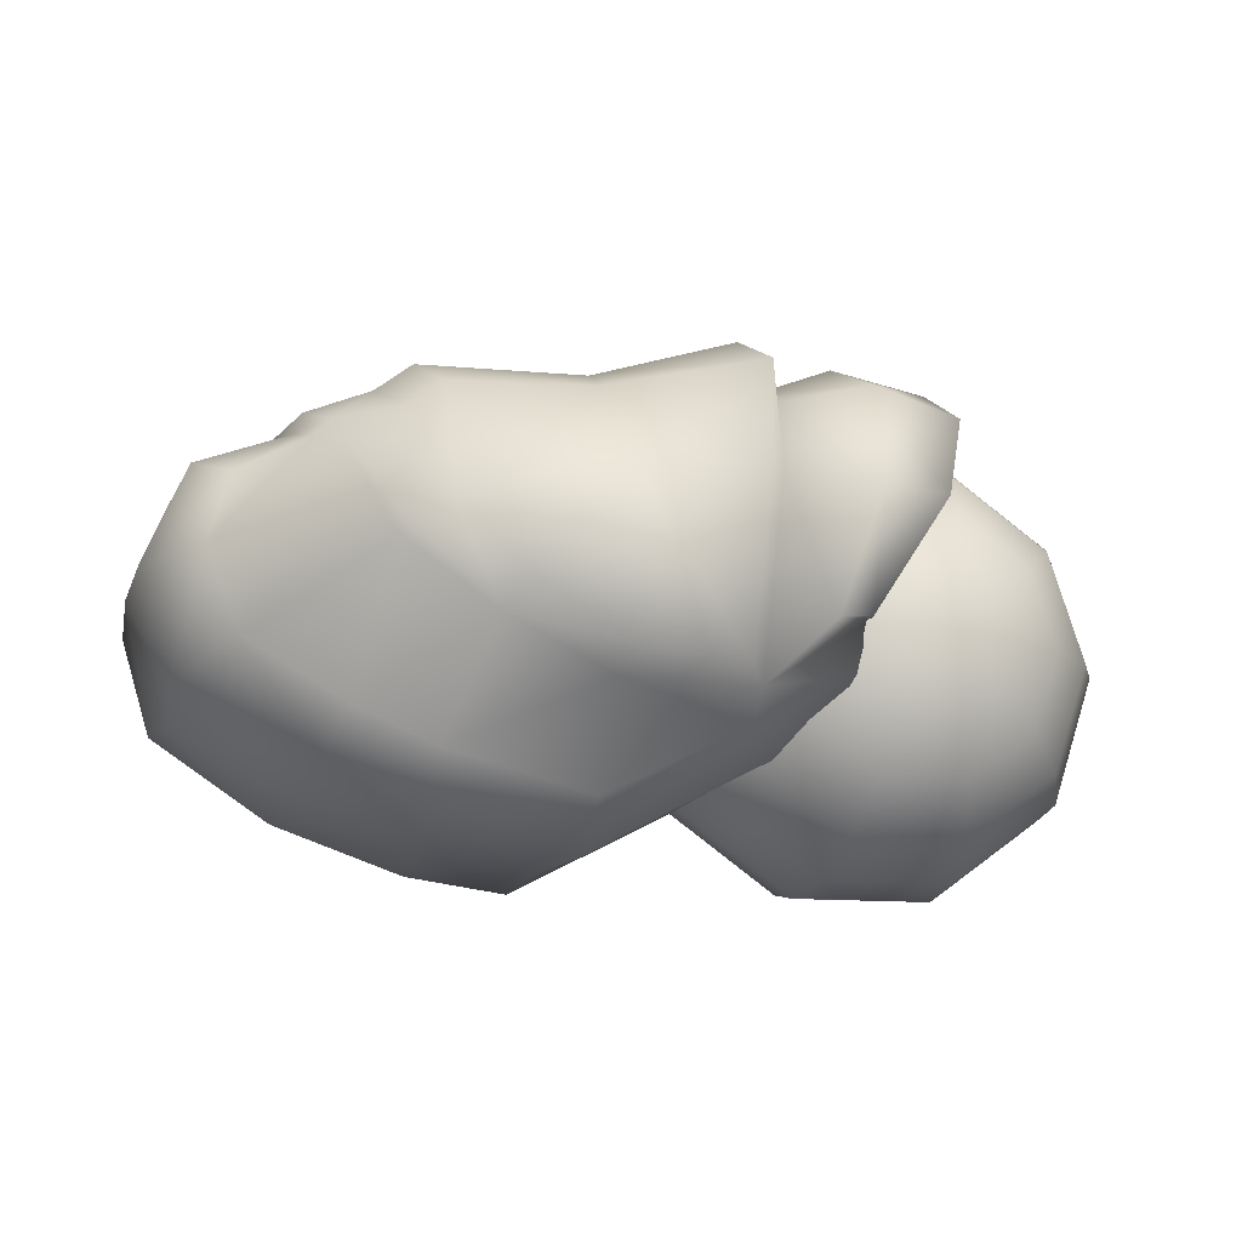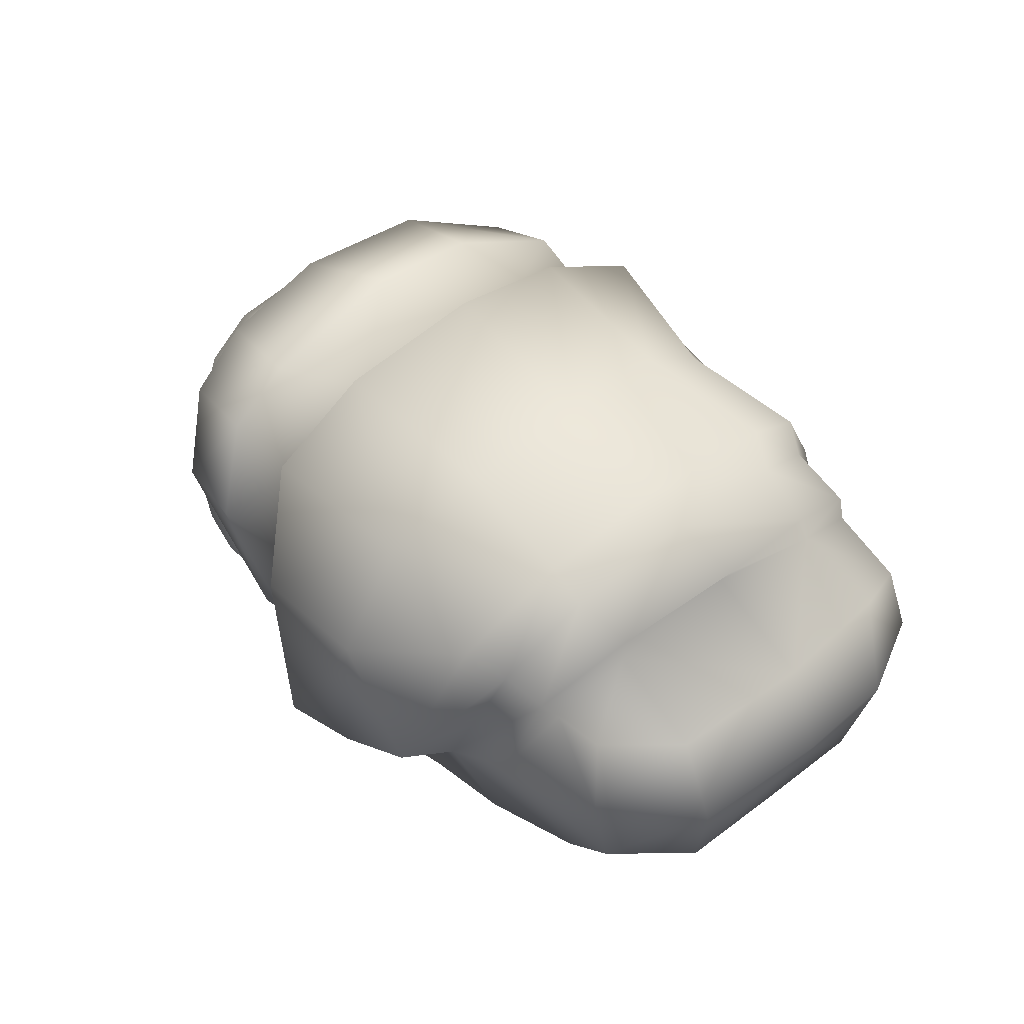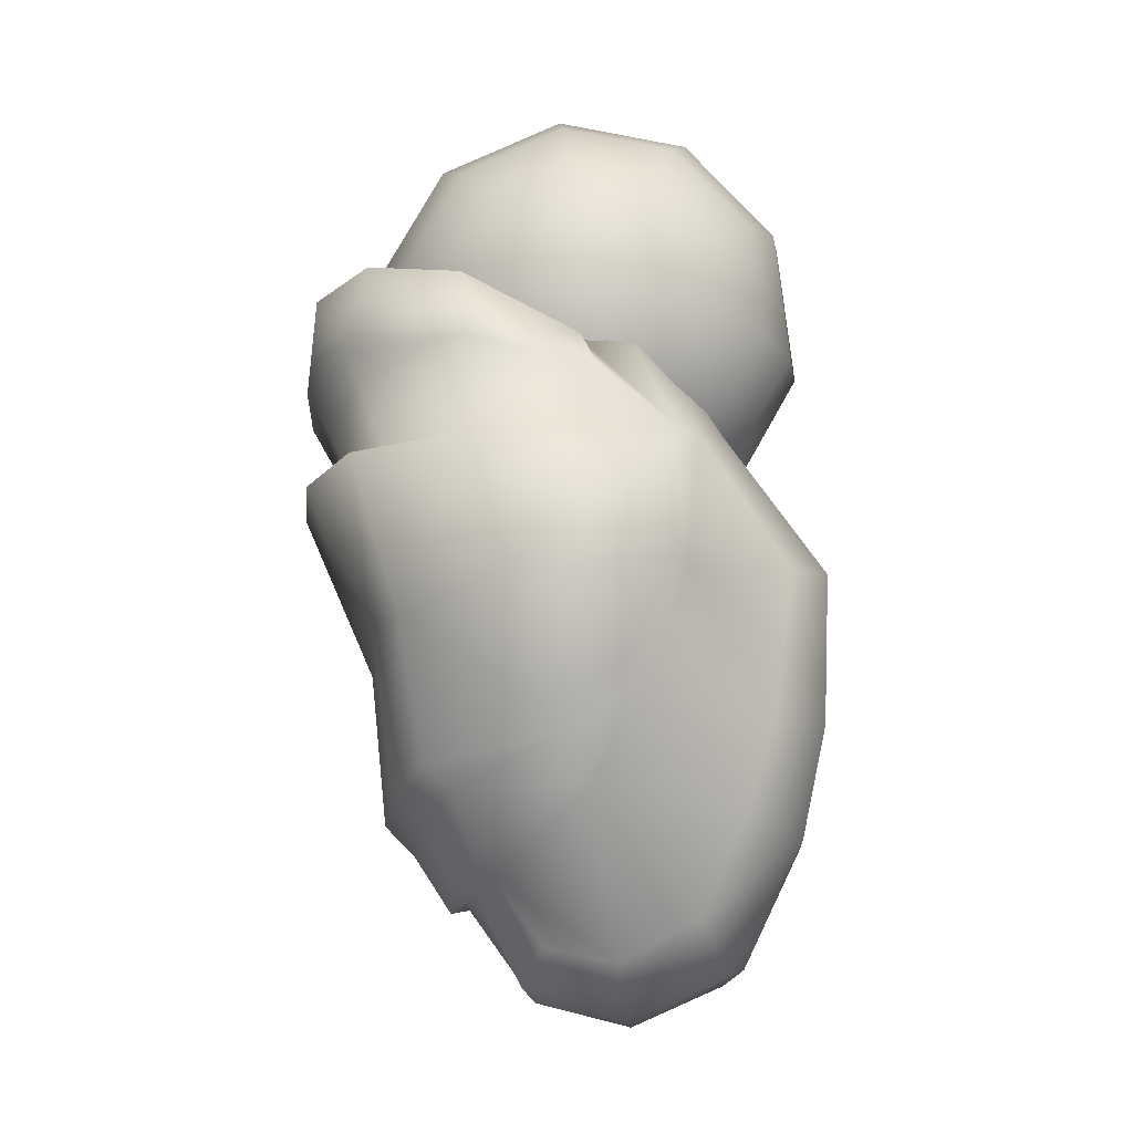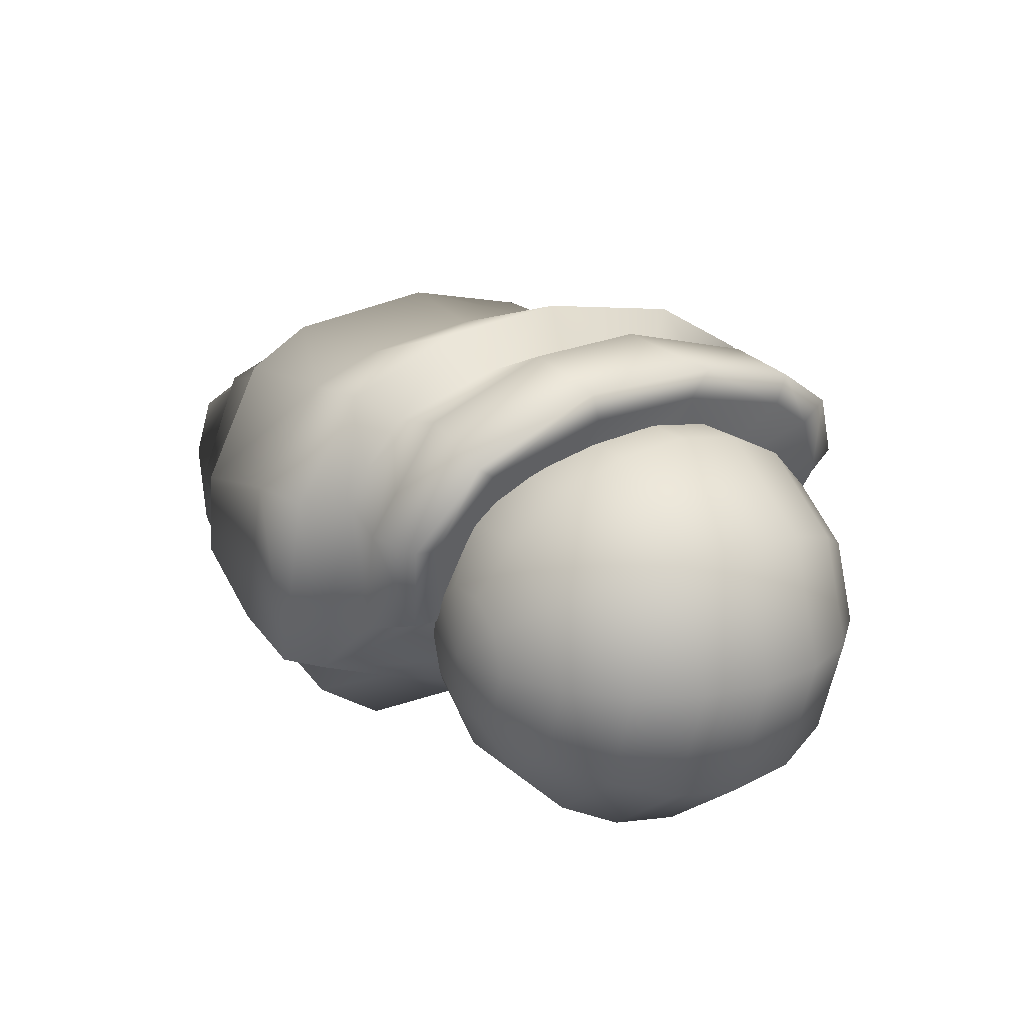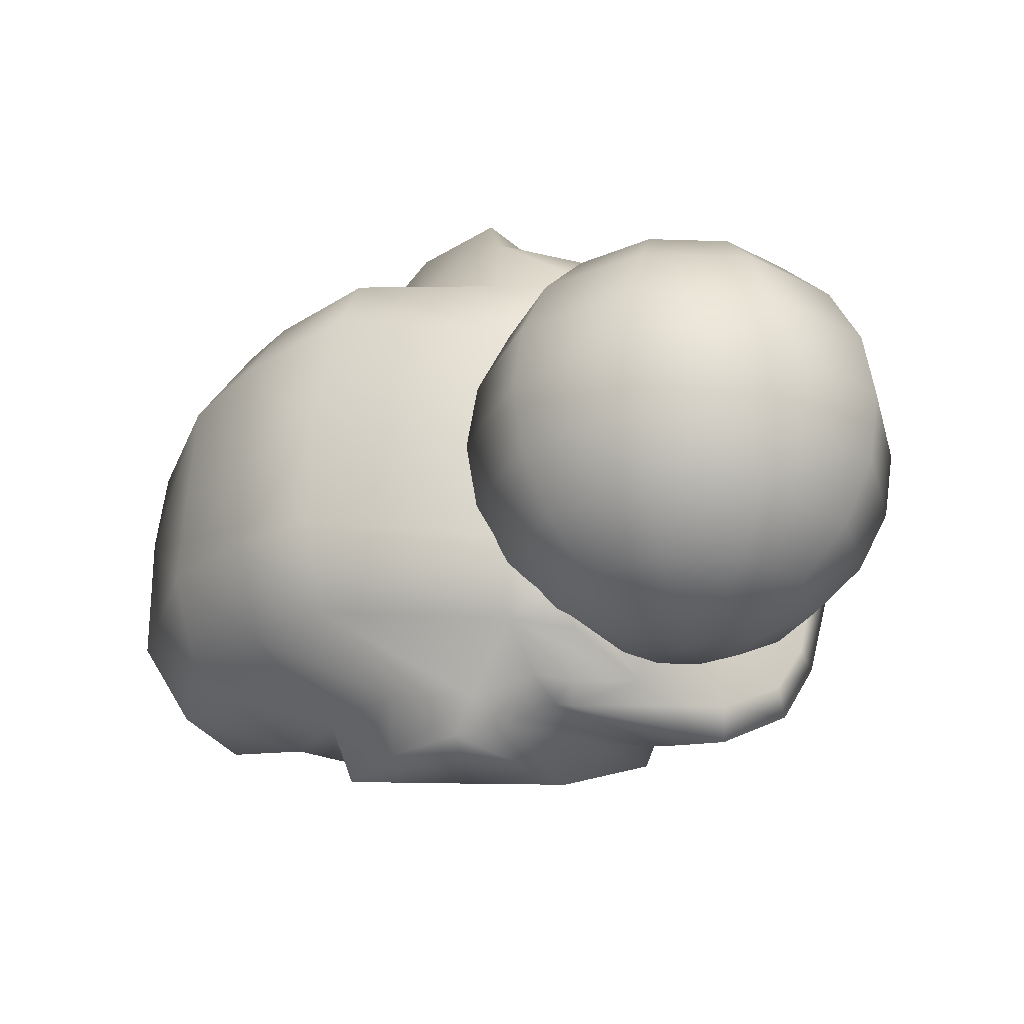
<metadata>
{"format":"obj","ext":"obj","renderer":"f3d","projection":"perspective","resolution":1024,"background":"white","views":[{"elev":-12.4,"azim":166.4,"up":"+Z"},{"elev":43.4,"azim":50.3,"up":"+Z"},{"elev":78.4,"azim":83.4,"up":"+Y"},{"elev":19.0,"azim":-121.2,"up":"+Z"},{"elev":-26.4,"azim":-146.9,"up":"+Y"}]}
</metadata>
<code>
v  0.1529 0.05372 0.02709
v  0.1364 0.05135 0.03642
v  0.139 0.03453 0.04133
v  0.01253 0.03649 0.004749
v  0.01449 0.05125 0.003463
v  0.01813 0.05205 -0.009227
v  0.1343 0.03533 -0.03458
v  0.1277 0.05802 -0.0213
v  0.1506 0.05723 -0.007958
v  0.1628 0.03097 -0.01452
v  0.1579 0.05585 0.01114
v  0.1198 0.06517 0.0129
v  0.1529 -0.04444 -0.009994
v  0.1526 -0.04844 0.01132
v  0.1252 -0.05435 0.006537
v  -0.01035 0.02201 0.06474
v  -0.007314 0.05233 0.05001
v  -0.00626 0.04727 0.04652
v  0.02207 0.03393 -0.02106
v  0.04178 0.05305 -0.02143
v  0.04459 0.06998 -0.01627
v  0.1331 0.05353 0.03973
v  0.1044 -0.05486 -0.00668
v  0.105 -0.0415 -0.03881
v  0.1348 -0.04008 -0.0277
v  0.1092 0.05747 -0.02927
v  0.0989 0.06822 -0.002716
v  0.1603 0.03666 0.03299
v  0.17 0.03317 0.01128
v  0.1457 -0.04214 0.02394
v  0.1345 -0.04499 0.02632
v  0.1318 -0.04822 0.03036
v  0.004623 -0.05968 0.02767
v  0.007396 -0.06754 0.03158
v  -0.001538 -0.05702 0.04947
v  0.0006995 0.0591 0.02803
v  0.01257 0.03568 0.03028
v  0.0005417 0.06536 0.02856
v  0.1196 0.07001 0.01609
v  0.1165 0.05429 0.04362
v  0.1098 0.05726 0.04881
v  0.1137 0.03985 0.05745
v  0.1017 -0.06959 -0.0004276
v  0.1221 -0.05136 0.0343
v  0.08156 -0.05375 -0.01181
v  0.07594 0.05566 -0.03793
v  0.1093 0.03783 -0.04288
v  0.07404 0.0642 -0.01405
v  0.109 0.07023 0.01969
v  0.1008 0.0758 0.02181
v  0.07387 0.07826 -0.0101
v  0.04851 -0.06626 -0.006961
v  0.03699 -0.06198 -0.002181
v  0.03977 -0.05526 -0.007858
v  0.01588 0.05777 0.002838
v  0.04923 0.07902 -0.01382
v  0.038 0.0351 -0.02839
v  0.08057 -0.0416 -0.04422
v  0.04987 -0.06313 -0.02041
v  0.07861 -0.07046 -0.01326
v  0.05108 -0.07262 0.025
v  0.07849 -0.06846 0.02034
v  0.07827 -0.05185 0.04562
v  0.07428 0.03809 0.05842
v  0.07562 0.05415 0.05098
v  0.03869 0.06095 0.05802
v  0.07231 0.07379 0.02666
v  0.04357 0.0758 0.03054
v  0.1633 0.006775 0.03072
v  0.138 0.004559 0.04487
v  0.1376 -0.02714 0.03756
v  0.1706 -0.02731 0.007346
v  0.1716 0.007901 0.008816
v  0.164 -0.02338 -0.01621
v  0.1614 0.007568 -0.01945
v  0.1363 -0.01602 -0.03638
v  0.1344 0.00773 -0.03659
v  0.1066 0.006671 -0.0461
v  0.08065 0.008629 -0.04973
v  0.1051 -0.01749 -0.04727
v  0.03489 0.001286 -0.02724
v  0.08049 -0.01952 -0.0506
v  0.02319 0.0006658 -0.02121
v  0.03532 -0.02564 -0.02694
v  0.01167 -0.02442 0.008174
v  0.01212 0.007569 0.006375
v  0.01216 0.006842 0.02937
v  -0.00951 -0.008155 0.05915
v  0.0117 -0.02505 0.02837
v  -0.01006 -0.01262 0.0659
v  -0.005933 -0.03799 0.05253
v  0.08071 -0.02718 0.05728
v  0.08091 0.005159 0.06143
v  0.03965 0.00237 0.0741
v  0.1248 -0.03032 0.04886
v  0.1253 0.001807 0.05584
v  0.1171 0.0002159 0.06225
v  0.1379 -0.02643 0.04349
v  0.07472 0.03923 -0.048
v  -0.009825 0.01994 0.0577
v  0.03855 0.03329 0.07063
v  0.1219 0.03631 0.05195
v  0.1402 0.006047 0.04836
v  0.1626 -0.0287 0.02924
v  0.02487 -0.03678 -0.02156
v  0.03735 -0.04598 -0.02227
v  0.01686 -0.05739 0.005268
v  -0.002413 -0.05046 0.04466
v  -0.005413 -0.04116 0.05962
v  0.04114 -0.0351 0.06826
v  0.1166 -0.03184 0.05538
v  0.1368 0.03412 0.04648
v  0.09539 0.07906 0.002922
v  0.1128 -0.05638 0.03881
v  0.0551 -0.07205 -0.01996
v  0.04312 -0.06278 0.02387
v  0.0427 -0.06055 0.05393
v  0.03592 -0.02793 0.0586
v  0.03872 -0.05006 0.04563
v  0.03286 0.00305 0.06326
v  0.03282 0.02485 0.06107
v  0.03577 0.0505 0.05083
v  0.0378 0.06487 0.03171
v  0.02249 -0.06719 0.02665
v  0.01741 -0.04271 0.06123
v  0.01419 -0.005581 0.07088
v  0.01297 0.02296 0.06914
v  0.01329 0.05291 0.05639
v  0.01667 0.06882 0.02863
v  0.02637 0.06641 0.00026
v  0.01788 -0.05792 0.04978
v  0.03223 -0.06316 -0.001878
v  0.03113 -0.0572 -0.003998
v  0.02345 -0.04857 -0.01447
v  -0.01688 0.05194 1.24e-07
v  -5.722e-08 0.05462 1.431e-07
v  -0.01365 0.05194 -0.00992
v  -0.0321 0.04418 1.049e-07
v  -0.02597 0.04418 -0.01887
v  -0.03575 0.0321 -0.02597
v  -0.05194 0.01688 3.815e-08
v  -0.04418 0.0321 7.868e-08
v  -0.04202 0.01688 -0.03053
v  -0.04418 5.335e-08 -0.0321
v  -0.05194 -0.01688 -4.292e-08
v  -0.05462 -3.755e-08 -4.768e-09
v  -0.04202 -0.01688 -0.03053
v  -0.03575 -0.0321 -0.02597
v  -0.0321 -0.04418 -1.121e-07
v  -0.04418 -0.0321 -8.106e-08
v  -0.02597 -0.04418 -0.01887
v  -0.01365 -0.05194 -0.00992
v  7.629e-08 -0.05462 -1.383e-07
v  -0.01688 -0.05194 -1.311e-07
v  -0.005215 -0.05194 -0.01605
v  -0.00992 -0.04418 -0.03053
v  -0.01365 -0.0321 -0.04202
v  -0.01605 -0.01688 -0.0494
v  -0.01688 1.365e-07 -0.05194
v  -0.01605 0.01688 -0.0494
v  -0.01365 0.0321 -0.04202
v  -0.00992 0.04418 -0.03053
v  -0.005215 0.05194 -0.01605
v  0.005215 0.05194 -0.01605
v  0.00992 0.04418 -0.03053
v  0.01365 0.0321 -0.04202
v  0.01605 0.01688 -0.0494
v  0.01688 1.8e-07 -0.05194
v  0.01605 -0.01688 -0.0494
v  0.01365 -0.0321 -0.04202
v  0.00992 -0.04418 -0.03053
v  0.005215 -0.05194 -0.01605
v  0.01365 -0.05194 -0.00992
v  0.02597 -0.04418 -0.01887
v  0.03575 -0.0321 -0.02597
v  0.04202 -0.01688 -0.03053
v  0.04418 1.663e-07 -0.0321
v  0.04202 0.01688 -0.03053
v  0.03575 0.0321 -0.02597
v  0.02597 0.04418 -0.01887
v  0.01365 0.05194 -0.00992
v  0.01688 0.05194 1.311e-07
v  0.0321 0.04418 1.097e-07
v  0.04418 0.0321 8.583e-08
v  0.05194 0.01688 5.007e-08
v  0.05462 1.001e-07 7.153e-09
v  0.05194 -0.01688 -3.576e-08
v  0.04418 -0.0321 -7.391e-08
v  0.0321 -0.04418 -1.049e-07
v  0.01688 -0.05194 -1.311e-07
v  0.01365 -0.05194 0.00992
v  0.02597 -0.04418 0.01887
v  0.03575 -0.0321 0.02597
v  0.04202 -0.01688 0.03053
v  0.04418 7.153e-09 0.0321
v  0.04202 0.01688 0.03053
v  0.03575 0.0321 0.02597
v  0.02597 0.04418 0.01887
v  0.01365 0.05194 0.00992
v  0.005215 0.05194 0.01605
v  0.00992 0.04418 0.03053
v  0.01365 0.0321 0.04202
v  0.01605 0.01688 0.0494
v  0.01688 -7.629e-08 0.05194
v  0.01605 -0.01688 0.0494
v  0.01365 -0.0321 0.04202
v  0.00992 -0.04418 0.03053
v  0.005215 -0.05194 0.01605
v  -0.005215 -0.05194 0.01605
v  -0.00992 -0.04418 0.03053
v  -0.01365 -0.0321 0.04202
v  -0.01605 -0.01688 0.0494
v  -0.01688 -1.198e-07 0.05194
v  -0.01605 0.01688 0.0494
v  -0.01365 0.0321 0.04202
v  -0.00992 0.04418 0.03053
v  -0.005215 0.05194 0.01605
v  -0.01365 0.05194 0.00992
v  -0.02597 0.04418 0.01887
v  -0.03575 0.0321 0.02597
v  -0.04202 0.01688 0.03053
v  -0.04418 -1.067e-07 0.0321
v  -0.04202 -0.01688 0.03053
v  -0.03575 -0.0321 0.02597
v  -0.02597 -0.04418 0.01887
v  -0.01365 -0.05194 0.00992
g RFinger23_JULIETTE_AV_BRAS_.095
f 1 2 3
f 4 5 6
f 7 8 9
f 10 9 11
f 9 8 12
f 13 14 15
f 16 17 18
f 19 6 20
f 21 20 6
f 3 2 22
f 23 24 25
f 26 8 7
f 8 26 27
f 11 12 2
f 28 29 11
f 14 30 31
f 15 31 32
f 33 34 35
f 18 36 37
f 17 38 36
f 12 39 22
f 40 41 42
f 43 23 44
f 24 23 45
f 46 26 47
f 48 27 26
f 49 50 41
f 27 48 51
f 45 23 43
f 52 53 54
f 37 36 5
f 55 5 36
f 48 21 56
f 20 21 48
f 57 20 46
f 58 45 59
f 59 45 60
f 61 62 63
f 64 65 66
f 65 67 68
f 69 70 71
f 72 73 69
f 74 75 73
f 76 77 75
f 78 77 76
f 79 78 80
f 81 79 82
f 83 81 84
f 85 86 83
f 87 86 85
f 88 87 89
f 90 88 91
f 92 93 94
f 95 96 97
f 98 71 70
f 69 28 3
f 69 73 29
f 73 75 10
f 7 10 75
f 47 7 77
f 79 99 47
f 57 99 79
f 19 57 81
f 86 4 19
f 37 4 86
f 100 37 87
f 16 100 88
f 93 64 101
f 102 42 97
f 103 70 3
f 30 104 71
f 14 72 104
f 13 74 72
f 25 76 74
f 24 80 76
f 58 82 80
f 84 82 58
f 105 84 106
f 107 85 105
f 89 85 107
f 108 91 89
f 109 91 108
f 63 92 110
f 44 95 111
f 71 98 32
f 39 49 40
f 102 112 22
f 96 103 112
f 98 103 96
f 32 98 95
f 23 32 44
f 67 51 56
f 67 113 51
f 50 67 65
f 42 41 65
f 42 64 93
f 97 93 92
f 111 92 63
f 62 43 114
f 60 43 62
f 115 60 62
f 39 12 27
f 49 39 27
f 49 27 113
f 67 50 113
f 52 59 115
f 116 61 117
f 110 118 119
f 94 120 118
f 94 101 121
f 101 66 122
f 66 68 123
f 68 56 21
f 52 115 61
f 53 52 116
f 124 116 119
f 119 118 125
f 118 120 126
f 120 121 127
f 121 122 128
f 122 123 129
f 123 21 130
f 130 21 5
f 129 130 55
f 128 129 38
f 128 17 16
f 126 127 16
f 125 126 90
f 125 109 35
f 34 124 131
f 132 53 124
f 53 132 133
f 132 34 33
f 132 33 107
f 132 107 133
f 107 134 106
f 54 106 59
f 133 106 54
f 107 106 133
f 135 136 137
f 138 135 137
f 138 139 140
f 141 142 140
f 141 143 144
f 145 146 144
f 145 147 148
f 149 150 148
f 149 151 152
f 153 154 152
f 153 152 155
f 152 151 156
f 151 148 157
f 148 147 158
f 147 144 159
f 144 143 160
f 143 140 161
f 140 139 162
f 139 137 163
f 137 136 163
f 163 136 164
f 162 163 164
f 162 165 166
f 161 166 167
f 159 160 167
f 159 168 169
f 157 158 169
f 157 170 171
f 155 156 171
f 153 155 172
f 153 172 173
f 172 171 174
f 170 175 174
f 170 169 176
f 169 168 177
f 168 167 178
f 166 179 178
f 165 180 179
f 164 181 180
f 164 136 181
f 181 136 182
f 180 181 182
f 179 180 183
f 179 184 185
f 177 178 185
f 177 186 187
f 176 187 188
f 175 188 189
f 174 189 190
f 153 173 190
f 153 190 191
f 189 192 191
f 189 188 193
f 187 194 193
f 187 186 195
f 185 196 195
f 185 184 197
f 184 183 198
f 182 199 198
f 182 136 199
f 199 136 200
f 199 200 201
f 197 198 201
f 196 197 202
f 196 203 204
f 194 195 204
f 194 205 206
f 192 193 206
f 192 207 208
f 153 191 208
f 153 208 209
f 208 207 210
f 206 211 210
f 205 212 211
f 205 204 213
f 203 214 213
f 202 215 214
f 202 201 216
f 201 200 217
f 200 136 217
f 217 136 218
f 217 218 219
f 215 216 219
f 215 220 221
f 213 214 221
f 212 213 222
f 211 212 223
f 211 224 225
f 209 210 225
f 153 209 226
f 153 226 154
f 226 225 149
f 225 224 150
f 224 223 145
f 222 146 145
f 222 221 141
f 220 142 141
f 219 138 142
f 218 135 138
f 218 136 135
f 28 1 3
f 19 4 6
f 10 7 9
f 29 10 11
f 11 9 12
f 25 13 15
f 100 16 18
f 57 19 20
f 5 21 6
f 112 3 22
f 15 23 25
f 47 26 7
f 12 8 27
f 1 11 2
f 1 28 11
f 15 14 31
f 23 15 32
f 108 33 35
f 100 18 37
f 18 17 36
f 2 12 22
f 102 40 42
f 114 43 44
f 58 24 45
f 99 46 47
f 46 48 26
f 40 49 41
f 113 27 51
f 60 45 43
f 59 52 54
f 4 37 5
f 38 55 36
f 51 48 56
f 46 20 48
f 99 57 46
f 106 58 59
f 115 59 60
f 117 61 63
f 101 64 66
f 66 65 68
f 104 69 71
f 104 72 69
f 72 74 73
f 74 76 75
f 80 78 76
f 82 79 80
f 84 81 82
f 105 83 84
f 105 85 83
f 89 87 85
f 91 88 89
f 109 90 91
f 110 92 94
f 111 95 97
f 103 98 70
f 70 69 3
f 28 69 29
f 29 73 10
f 77 7 75
f 78 47 77
f 78 79 47
f 81 57 79
f 83 19 81
f 83 86 19
f 87 37 86
f 88 100 87
f 90 16 88
f 94 93 101
f 96 102 97
f 112 103 3
f 31 30 71
f 30 14 104
f 14 13 72
f 13 25 74
f 25 24 76
f 24 58 80
f 106 84 58
f 134 105 106
f 134 107 105
f 33 89 107
f 33 108 89
f 35 109 108
f 117 63 110
f 114 44 111
f 31 71 32
f 22 39 40
f 40 102 22
f 102 96 112
f 95 98 96
f 44 32 95
f 68 67 56
f 41 50 65
f 64 42 65
f 97 42 93
f 111 97 92
f 114 111 63
f 63 62 114
f 61 115 62
f 50 49 113
f 119 116 117
f 117 110 119
f 110 94 118
f 120 94 121
f 121 101 122
f 122 66 123
f 123 68 21
f 116 52 61
f 124 53 116
f 131 124 119
f 131 119 125
f 125 118 126
f 126 120 127
f 127 121 128
f 128 122 129
f 129 123 130
f 55 130 5
f 38 129 55
f 17 128 38
f 127 128 16
f 90 126 16
f 109 125 90
f 131 125 35
f 35 34 131
f 34 132 124
f 54 53 133
f 139 138 137
f 142 138 140
f 143 141 140
f 146 141 144
f 147 145 144
f 150 145 148
f 151 149 148
f 154 149 152
f 155 152 156
f 156 151 157
f 157 148 158
f 158 147 159
f 159 144 160
f 160 143 161
f 161 140 162
f 162 139 163
f 165 162 164
f 161 162 166
f 160 161 167
f 168 159 167
f 158 159 169
f 170 157 169
f 156 157 171
f 172 155 171
f 173 172 174
f 171 170 174
f 175 170 176
f 176 169 177
f 177 168 178
f 167 166 178
f 166 165 179
f 165 164 180
f 183 180 182
f 184 179 183
f 178 179 185
f 186 177 185
f 176 177 187
f 175 176 188
f 174 175 189
f 173 174 190
f 190 189 191
f 192 189 193
f 188 187 193
f 194 187 195
f 186 185 195
f 196 185 197
f 197 184 198
f 183 182 198
f 198 199 201
f 202 197 201
f 203 196 202
f 195 196 204
f 205 194 204
f 193 194 206
f 207 192 206
f 191 192 208
f 209 208 210
f 207 206 210
f 206 205 211
f 212 205 213
f 204 203 213
f 203 202 214
f 215 202 216
f 216 201 217
f 216 217 219
f 220 215 219
f 214 215 221
f 222 213 221
f 223 212 222
f 224 211 223
f 210 211 225
f 226 209 225
f 154 226 149
f 149 225 150
f 150 224 145
f 223 222 145
f 146 222 141
f 221 220 141
f 220 219 142
f 219 218 138

</code>
